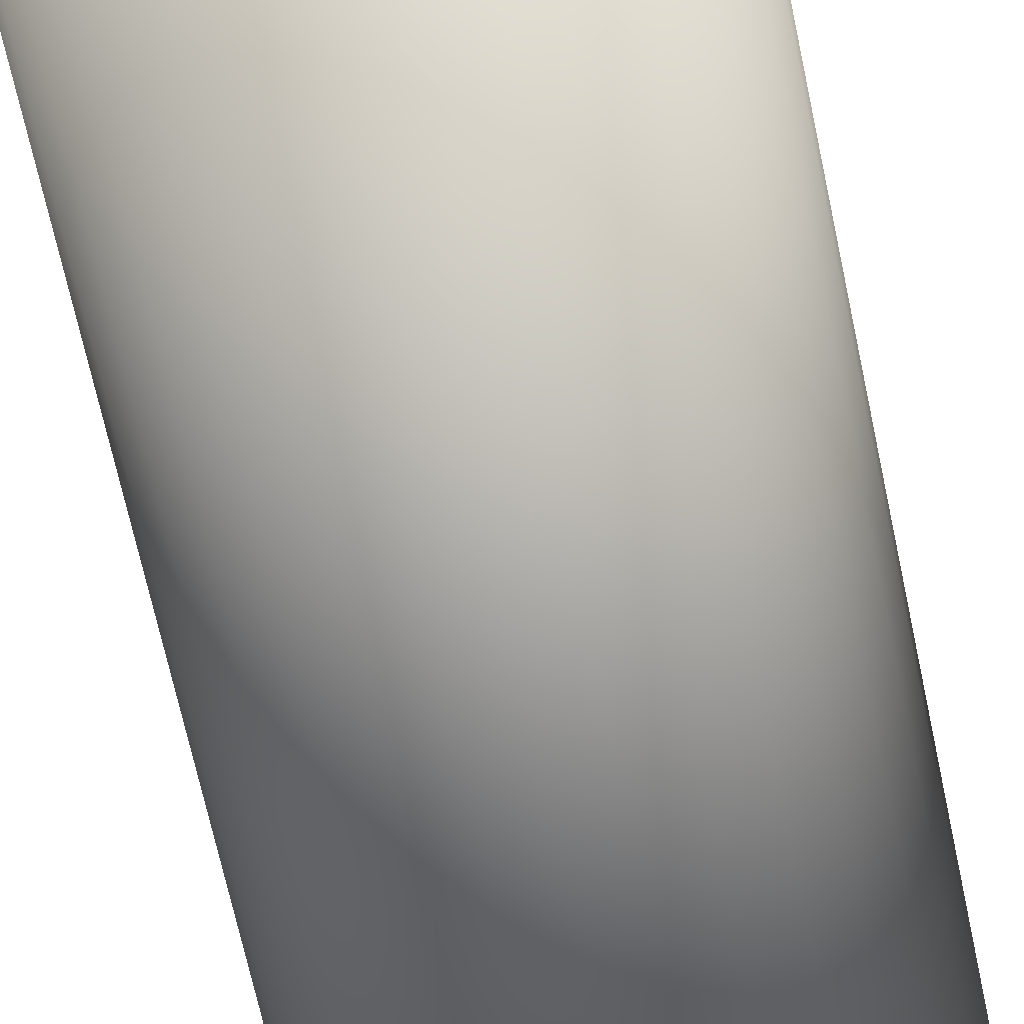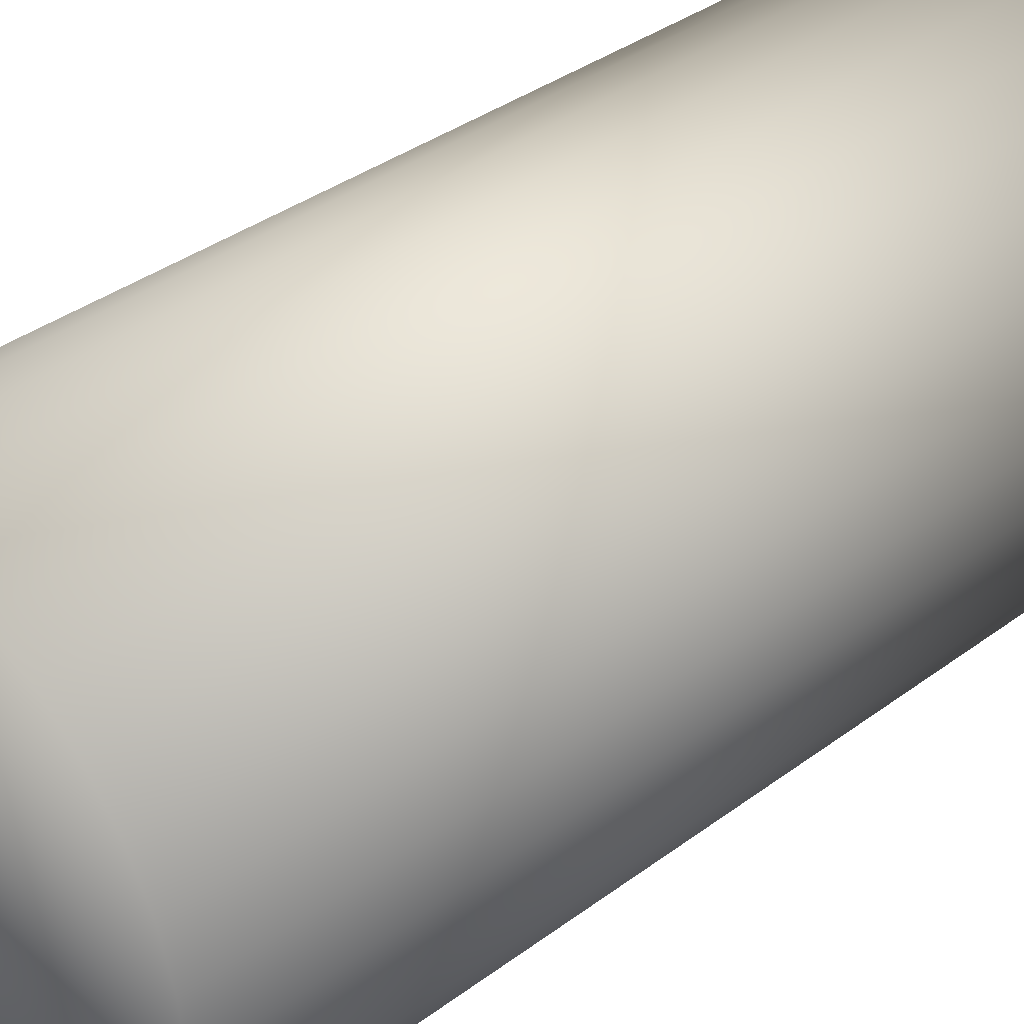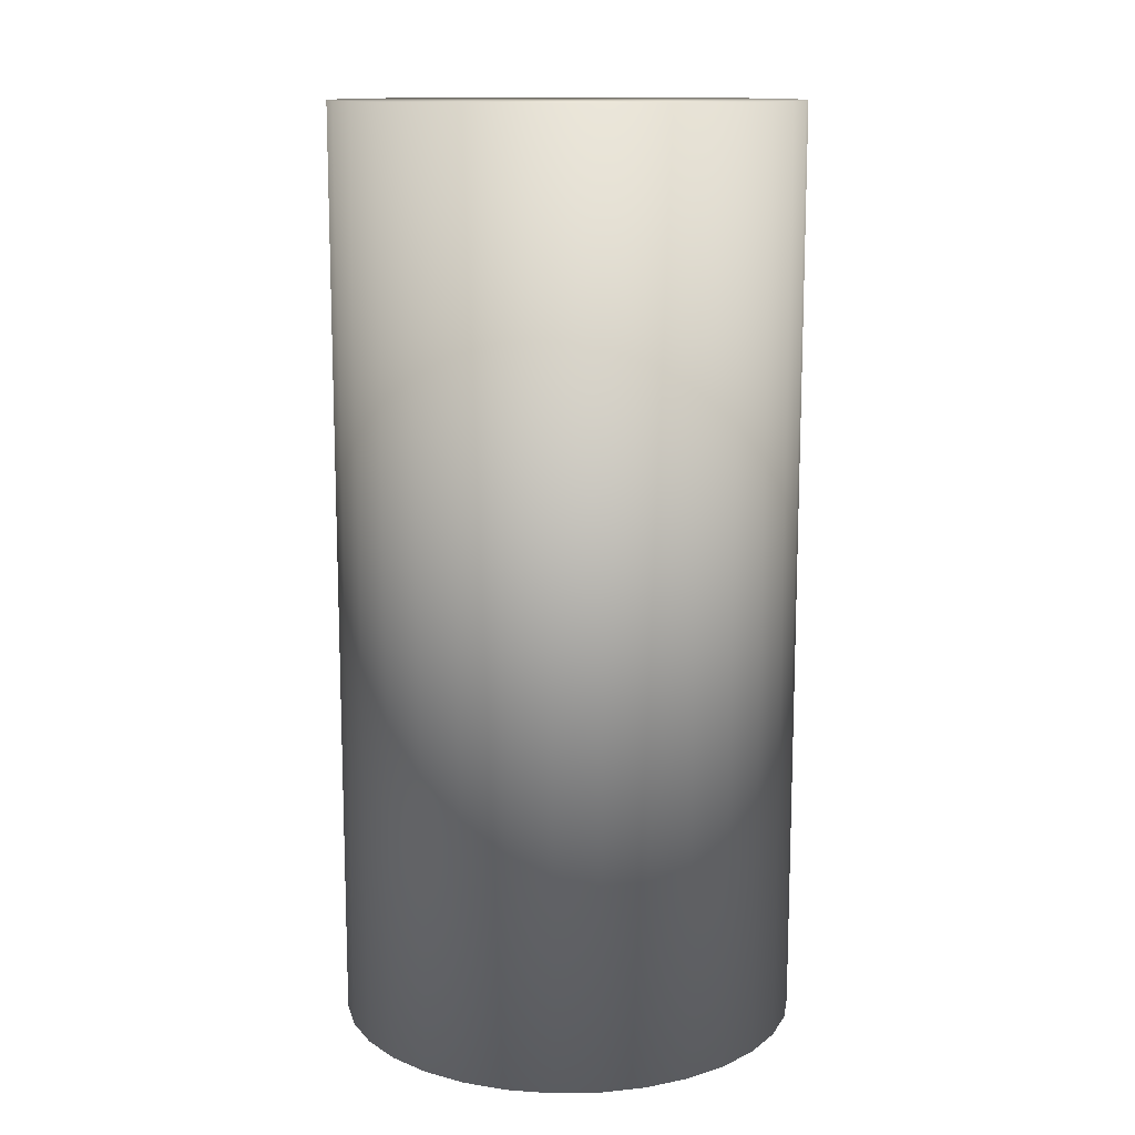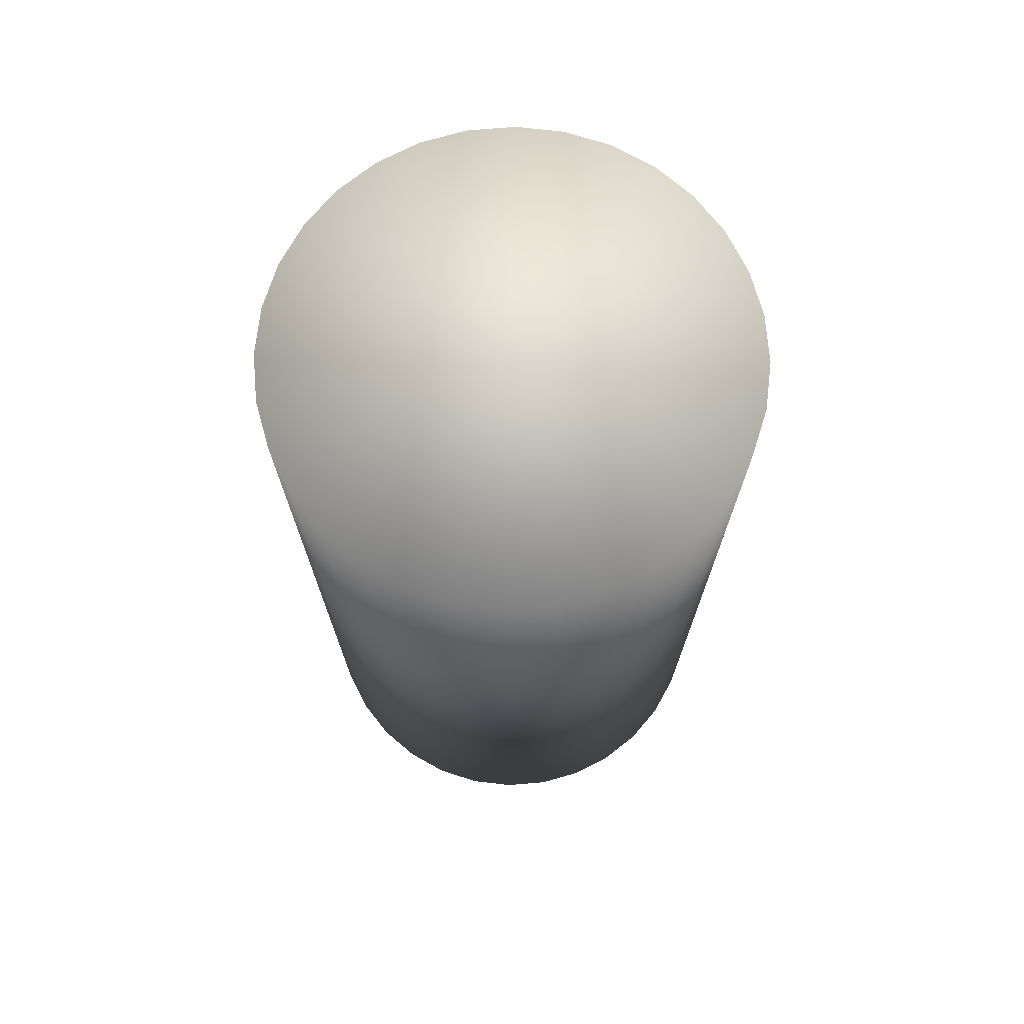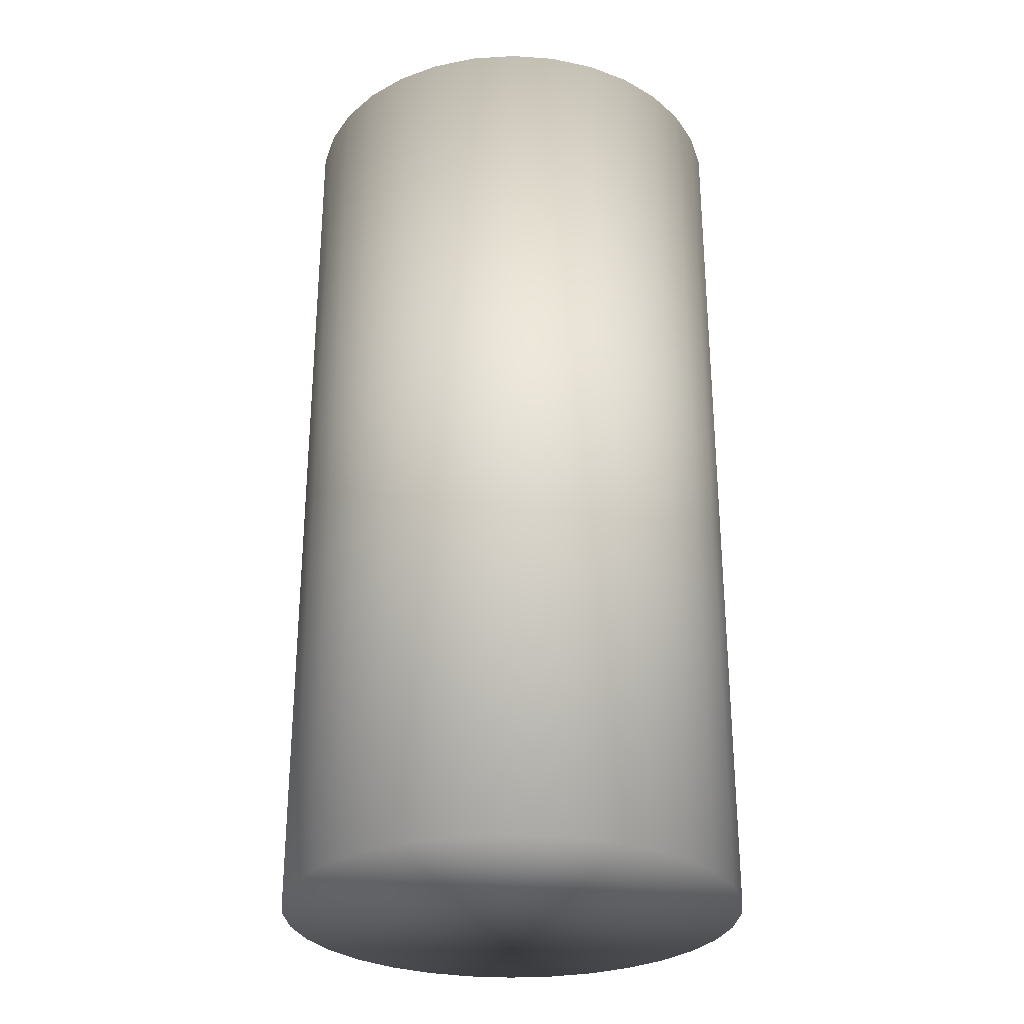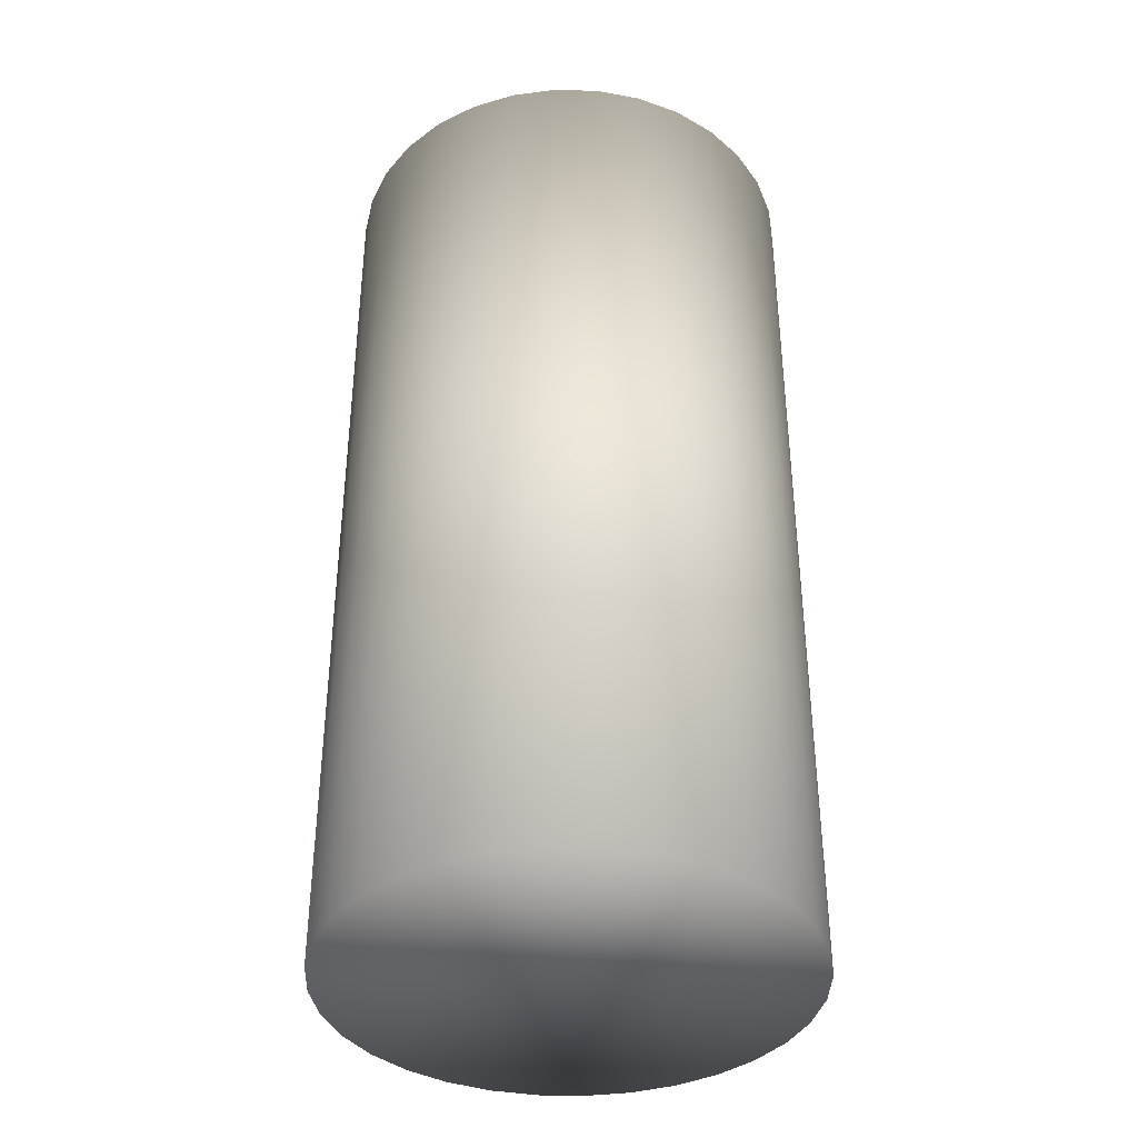
<metadata>
{"format":"obj","ext":"obj","renderer":"f3d","projection":"perspective","resolution":1024,"background":"white","views":[{"elev":-71.9,"azim":-167.7,"up":"+Z"},{"elev":35.5,"azim":45.3,"up":"+Z"},{"elev":12.9,"azim":-165.4,"up":"+Y"},{"elev":72.7,"azim":-167.8,"up":"+Y"},{"elev":-29.1,"azim":55.9,"up":"+Y"},{"elev":-38.1,"azim":-120.1,"up":"+Y"}]}
</metadata>
<code>
o Cylinder
v 0 -1.386 -1
v 0 2.614 -1
v 0.1951 -1.386 -0.9808
v 0.1951 2.614 -0.9808
v 0.3827 -1.386 -0.9239
v 0.3827 2.614 -0.9239
v 0.5556 -1.386 -0.8315
v 0.5556 2.614 -0.8315
v 0.7071 -1.386 -0.7071
v 0.7071 2.614 -0.7071
v 0.8315 -1.386 -0.5556
v 0.8315 2.614 -0.5556
v 0.9239 -1.386 -0.3827
v 0.9239 2.614 -0.3827
v 0.9808 -1.386 -0.1951
v 0.9808 2.614 -0.1951
v 1 -1.386 -0
v 1 2.614 -0
v 0.9808 -1.386 0.1951
v 0.9808 2.614 0.1951
v 0.9239 -1.386 0.3827
v 0.9239 2.614 0.3827
v 0.8315 -1.386 0.5556
v 0.8315 2.614 0.5556
v 0.7071 -1.386 0.7071
v 0.7071 2.614 0.7071
v 0.5556 -1.386 0.8315
v 0.5556 2.614 0.8315
v 0.3827 -1.386 0.9239
v 0.3827 2.614 0.9239
v 0.1951 -1.386 0.9808
v 0.1951 2.614 0.9808
v -0 -1.386 1
v -0 2.614 1
v -0.1951 -1.386 0.9808
v -0.1951 2.614 0.9808
v -0.3827 -1.386 0.9239
v -0.3827 2.614 0.9239
v -0.5556 -1.386 0.8315
v -0.5556 2.614 0.8315
v -0.7071 -1.386 0.7071
v -0.7071 2.614 0.7071
v -0.8315 -1.386 0.5556
v -0.8315 2.614 0.5556
v -0.9239 -1.386 0.3827
v -0.9239 2.614 0.3827
v -0.9808 -1.386 0.1951
v -0.9808 2.614 0.1951
v -1 -1.386 -1e-06
v -1 2.614 -1e-06
v -0.9808 -1.386 -0.1951
v -0.9808 2.614 -0.1951
v -0.9239 -1.386 -0.3827
v -0.9239 2.614 -0.3827
v -0.8315 -1.386 -0.5556
v -0.8315 2.614 -0.5556
v -0.7071 -1.386 -0.7071
v -0.7071 2.614 -0.7071
v -0.5556 -1.386 -0.8315
v -0.5556 2.614 -0.8315
v -0.3827 -1.386 -0.9239
v -0.3827 2.614 -0.9239
v -0.1951 -1.386 -0.9808
v -0.1951 2.614 -0.9808
f 1 2 4 3
f 3 4 6 5
f 5 6 8 7
f 7 8 10 9
f 9 10 12 11
f 11 12 14 13
f 13 14 16 15
f 15 16 18 17
f 17 18 20 19
f 19 20 22 21
f 21 22 24 23
f 23 24 26 25
f 25 26 28 27
f 27 28 30 29
f 29 30 32 31
f 31 32 34 33
f 33 34 36 35
f 35 36 38 37
f 37 38 40 39
f 39 40 42 41
f 41 42 44 43
f 43 44 46 45
f 45 46 48 47
f 47 48 50 49
f 49 50 52 51
f 51 52 54 53
f 53 54 56 55
f 55 56 58 57
f 57 58 60 59
f 59 60 62 61
f 4 2 64 62 60 58 56 54 52 50 48 46 44 42 40 38 36 34 32 30 28 26 24 22 20 18 16 14 12 10 8 6
f 61 62 64 63
f 63 64 2 1
f 1 3 5 7 9 11 13 15 17 19 21 23 25 27 29 31 33 35 37 39 41 43 45 47 49 51 53 55 57 59 61 63

</code>
